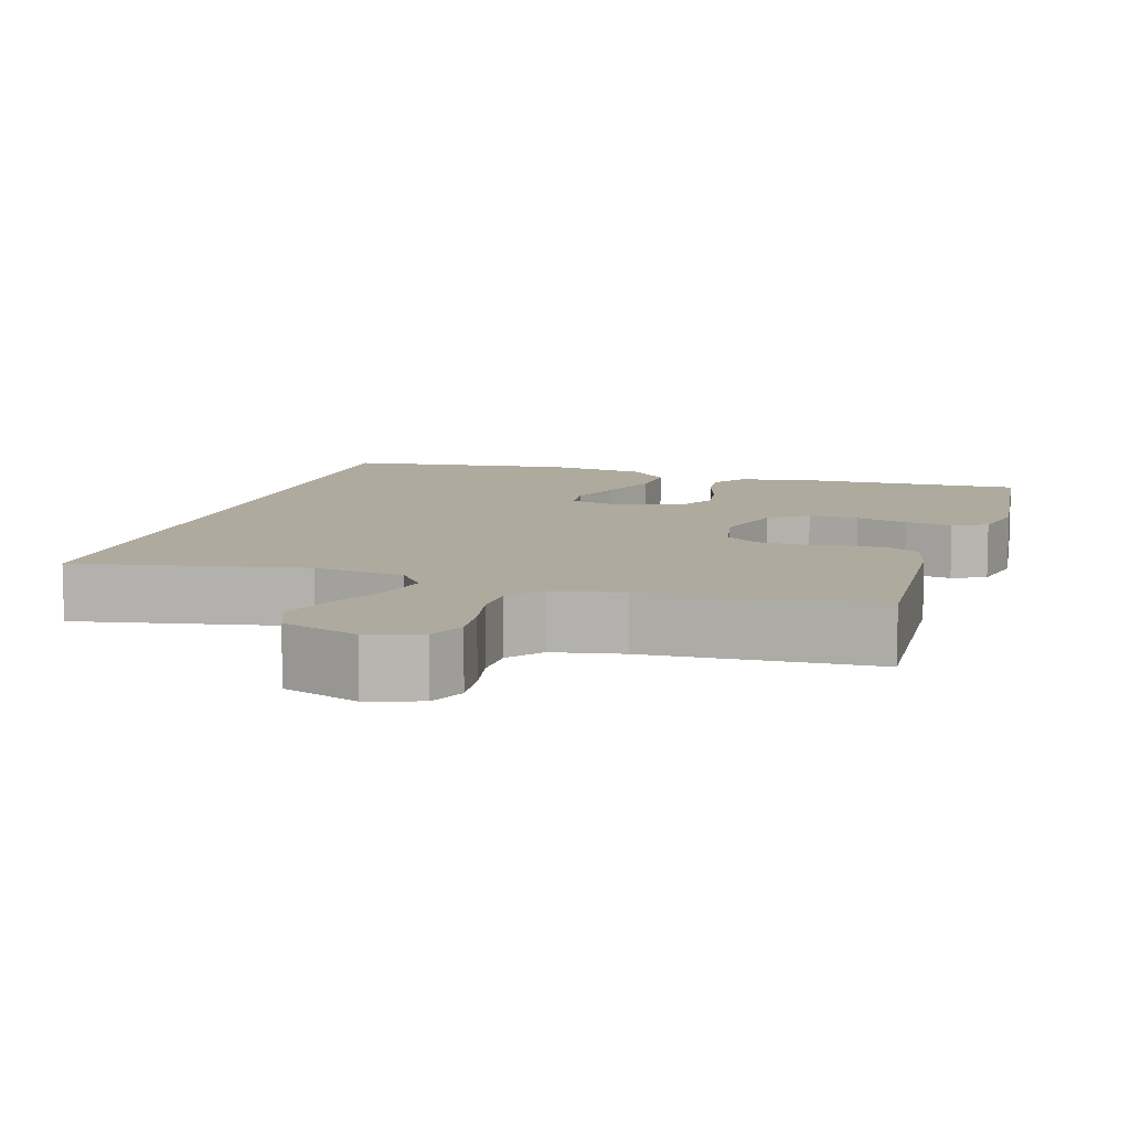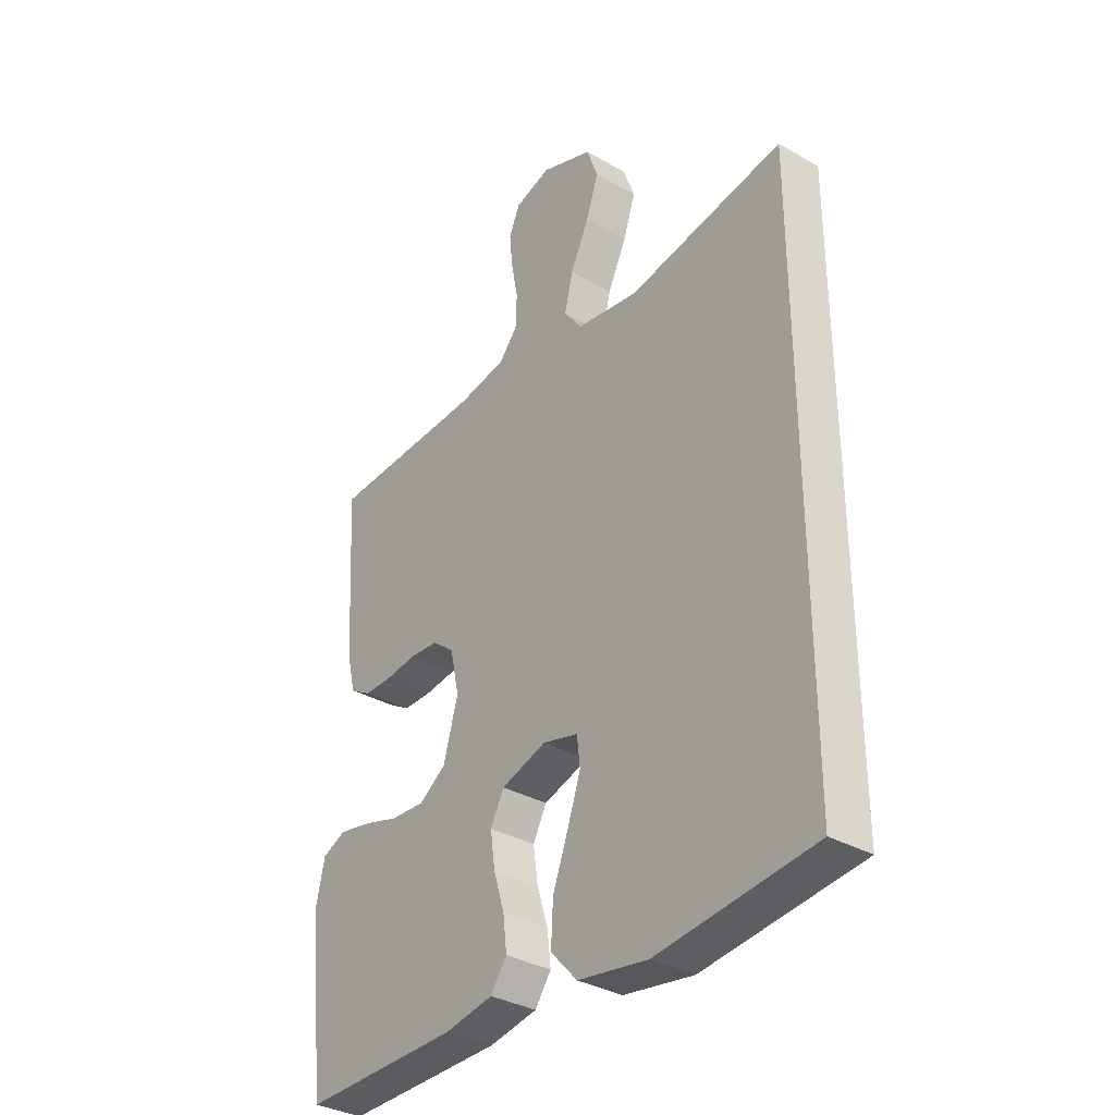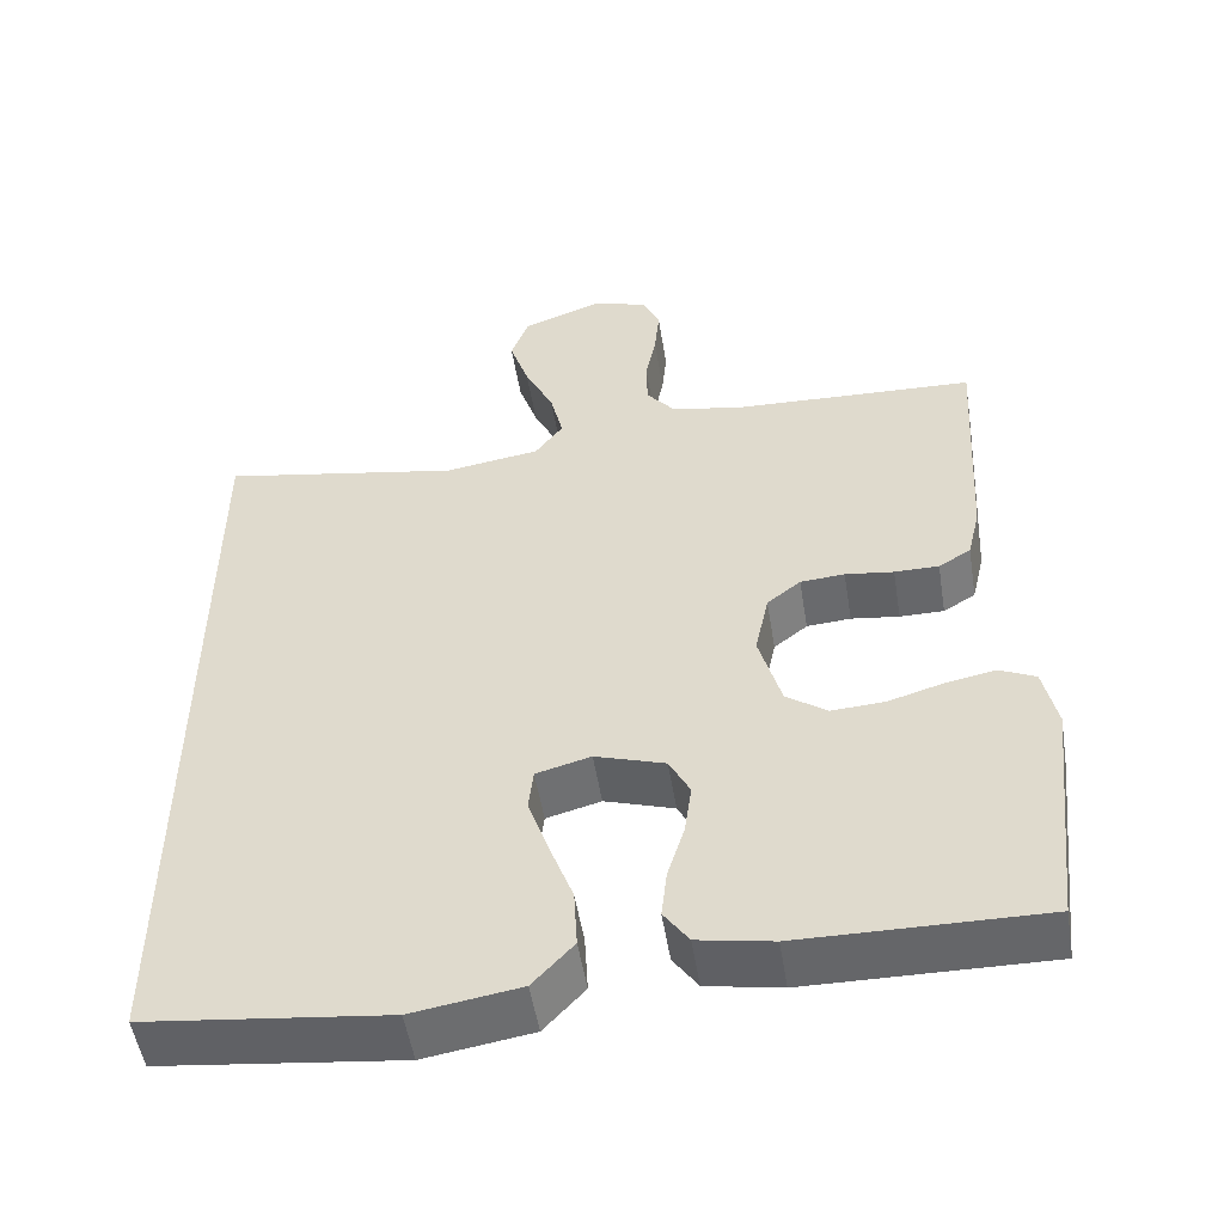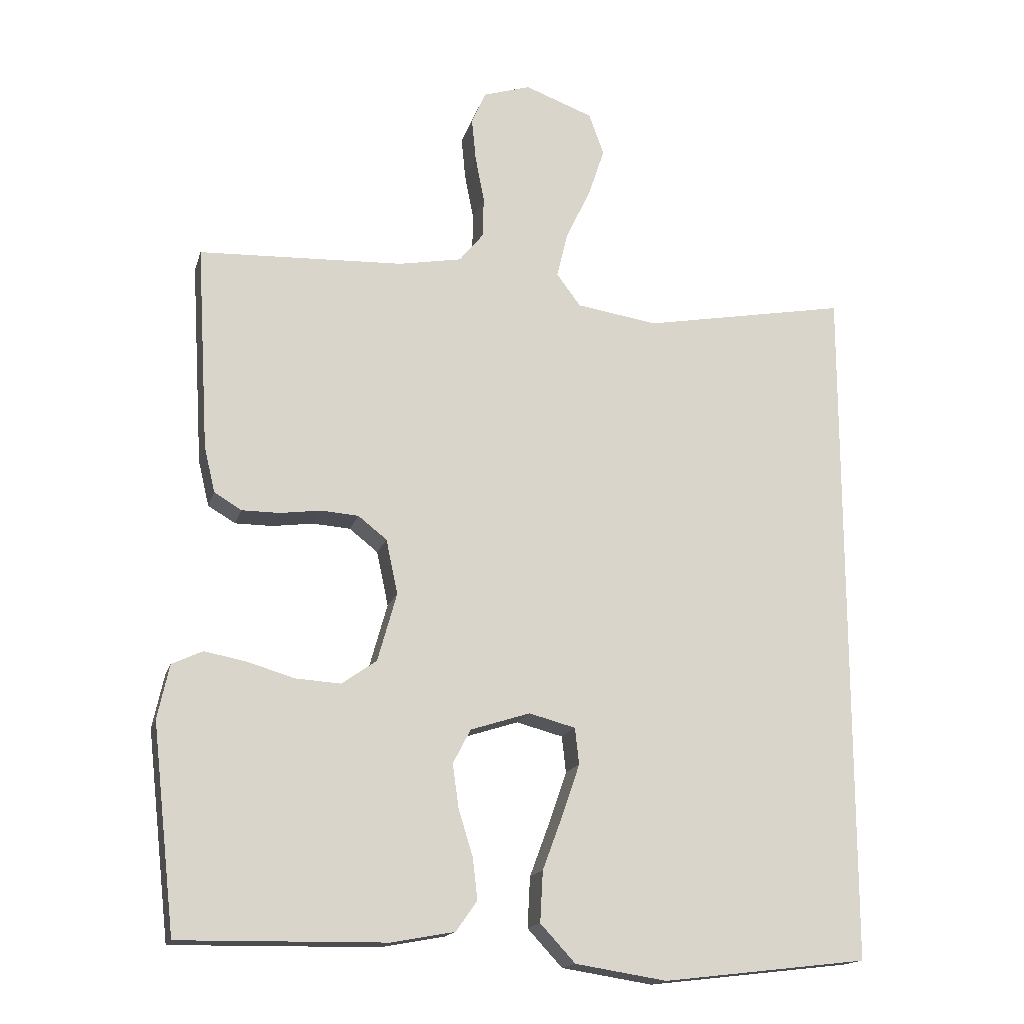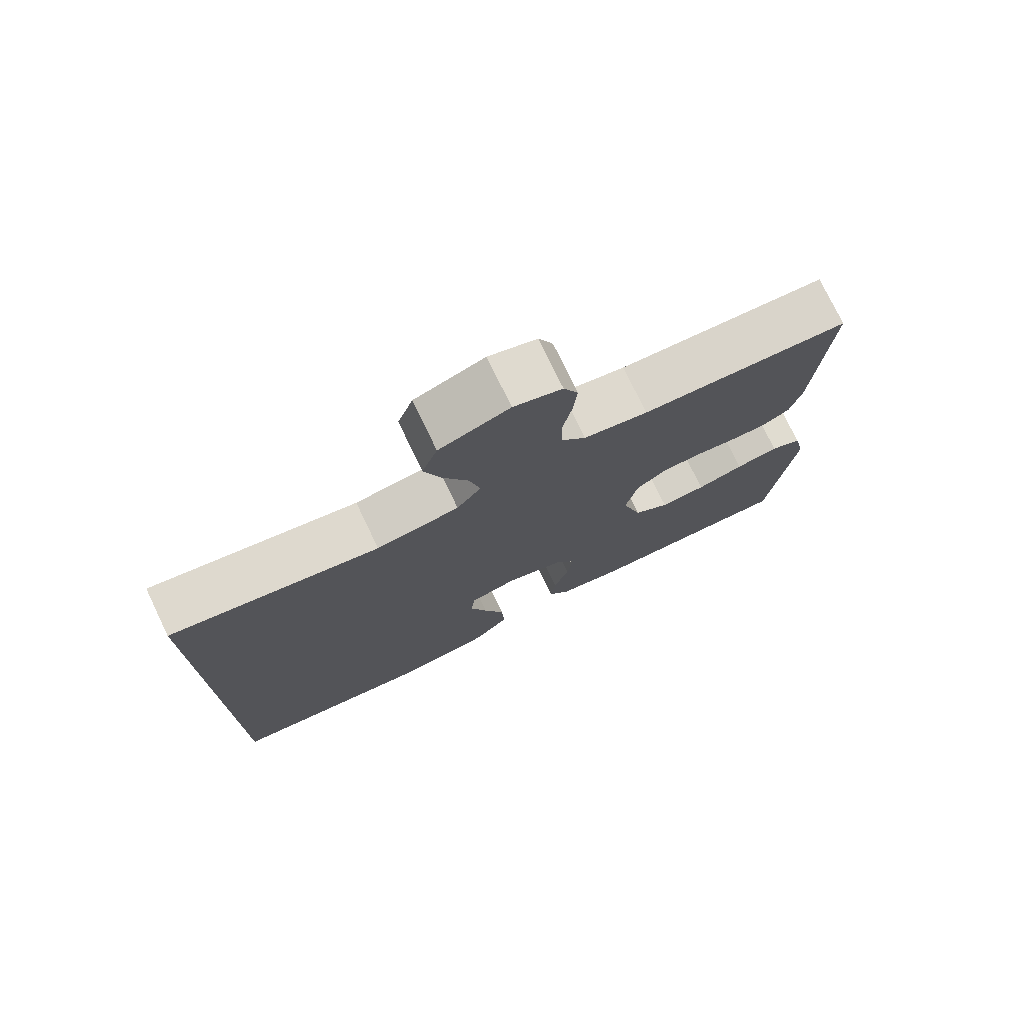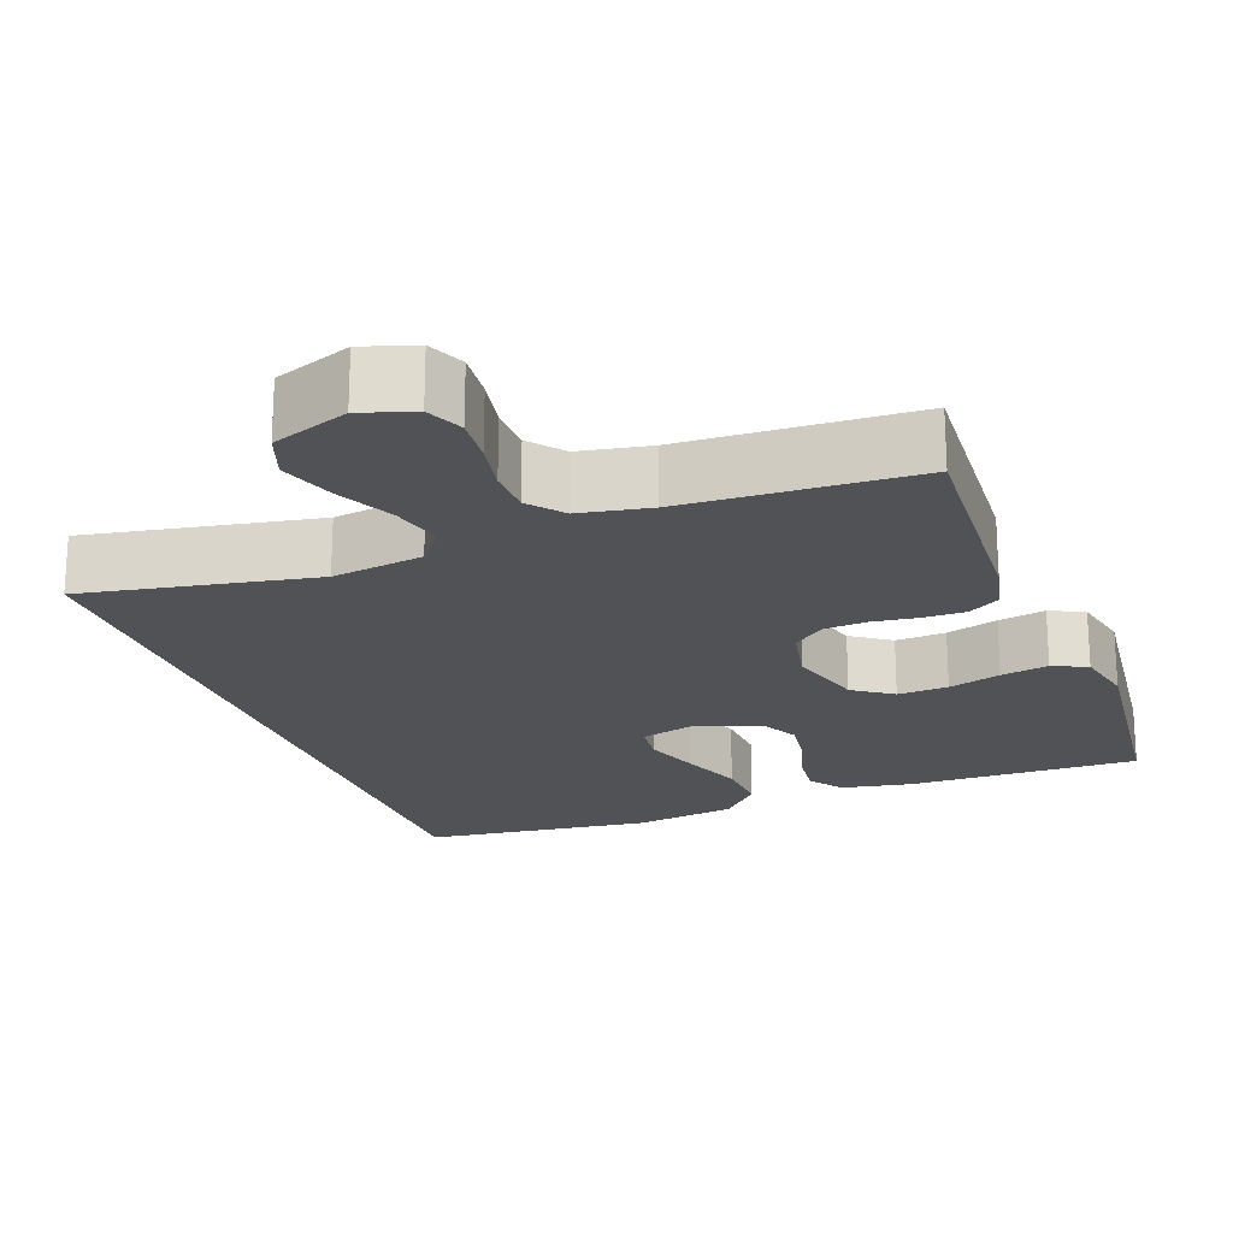
<metadata>
{"format":"obj","ext":"obj","renderer":"f3d","projection":"perspective","resolution":1024,"background":"white","views":[{"elev":9.3,"azim":16.5,"up":"+Y"},{"elev":-34.0,"azim":-127.9,"up":"+Z"},{"elev":-52.1,"azim":9.2,"up":"+Z"},{"elev":-16.4,"azim":165.5,"up":"+Z"},{"elev":76.3,"azim":-25.7,"up":"+Z"},{"elev":-20.8,"azim":20.4,"up":"+Y"}]}
</metadata>
<code>
v 0.5 0.07 -0.5
v 0.2 0.07 -0.496
v 0.107 0.07 -0.479
v 0.076 0.07 -0.435
v 0.083 0.07 -0.375
v 0.104 0.07 -0.307
v 0.113 0.07 -0.243
v 0.087 0.07 -0.193
v 0 0.07 -0.165
v -0.068 0.07 -0.183
v -0.074 0.07 -0.236
v -0.049 0.07 -0.309
v -0.019 0.07 -0.39
v -0.015 0.07 -0.464
v -0.066 0.07 -0.519
v -0.2 0.07 -0.54
v -0.5 0.07 -0.505
v -0.5 0.07 0.511
v -0.2 0.07 0.456
v -0.081 0.07 0.474
v -0.046 0.07 0.521
v -0.062 0.07 0.588
v -0.098 0.07 0.663
v -0.122 0.07 0.735
v -0.1 0.07 0.796
v 0 0.07 0.833
v 0.069 0.07 0.811
v 0.09 0.07 0.763
v 0.084 0.07 0.701
v 0.071 0.07 0.634
v 0.072 0.07 0.574
v 0.108 0.07 0.53
v 0.2 0.07 0.513
v 0.5 0.07 0.5
v 0.482 0.07 0.2
v 0.466 0.07 0.133
v 0.426 0.07 0.109
v 0.371 0.07 0.109
v 0.311 0.07 0.117
v 0.256 0.07 0.113
v 0.214 0.07 0.08
v 0.197 0.07 0
v 0.225 0.07 -0.1
v 0.276 0.07 -0.136
v 0.342 0.07 -0.132
v 0.41 0.07 -0.112
v 0.472 0.07 -0.1
v 0.517 0.07 -0.121
v 0.534 0.07 -0.2
v 0.5 0 -0.5
v 0.2 0 -0.496
v 0.107 0 -0.479
v 0.076 0 -0.435
v 0.083 0 -0.375
v 0.104 0 -0.307
v 0.113 0 -0.243
v 0.087 0 -0.193
v 0 0 -0.165
v -0.068 0 -0.183
v -0.074 0 -0.236
v -0.049 0 -0.309
v -0.019 0 -0.39
v -0.015 0 -0.464
v -0.066 0 -0.519
v -0.2 0 -0.54
v -0.5 0 -0.505
v -0.5 0 0.511
v -0.2 0 0.456
v -0.081 0 0.474
v -0.046 0 0.521
v -0.062 0 0.588
v -0.098 0 0.663
v -0.122 0 0.735
v -0.1 0 0.796
v 0 0 0.833
v 0.069 0 0.811
v 0.09 0 0.763
v 0.084 0 0.701
v 0.071 0 0.634
v 0.072 0 0.574
v 0.108 0 0.53
v 0.2 0 0.513
v 0.5 0 0.5
v 0.482 0 0.2
v 0.466 0 0.133
v 0.426 0 0.109
v 0.371 0 0.109
v 0.311 0 0.117
v 0.256 0 0.113
v 0.214 0 0.08
v 0.197 0 0
v 0.225 0 -0.1
v 0.276 0 -0.136
v 0.342 0 -0.132
v 0.41 0 -0.112
v 0.472 0 -0.1
v 0.517 0 -0.121
v 0.534 0 -0.2
f 4 5 6
f 3 4 6
f 2 3 6
f 1 2 6
f 49 1 6
f 48 49 6
f 47 48 6
f 46 47 6
f 45 46 6
f 44 45 6 7
f 43 44 7 8
f 42 43 8 9
f 41 42 9 10
f 37 38 39
f 36 37 39
f 35 36 39
f 34 35 39
f 33 34 39
f 32 33 39 40
f 31 32 40 41
f 28 29 30
f 27 28 30
f 26 27 30
f 25 26 30
f 24 25 30
f 23 24 30
f 22 23 30
f 21 22 30 31
f 31 41 10
f 21 31 10
f 20 21 10
f 16 17 18
f 15 16 18
f 14 15 18
f 13 14 18
f 12 13 18
f 11 12 18
f 11 18 19
f 10 11 19 20
f 55 54 53
f 55 53 52
f 55 52 51
f 55 51 50
f 55 50 98
f 55 98 97
f 55 97 96
f 55 96 95
f 55 95 94
f 56 55 94 93
f 57 56 93 92
f 58 57 92 91
f 59 58 91 90
f 88 87 86
f 88 86 85
f 88 85 84
f 88 84 83
f 88 83 82
f 89 88 82 81
f 90 89 81 80
f 79 78 77
f 79 77 76
f 79 76 75
f 79 75 74
f 79 74 73
f 79 73 72
f 79 72 71
f 80 79 71 70
f 59 90 80
f 59 80 70
f 59 70 69
f 67 66 65
f 67 65 64
f 67 64 63
f 67 63 62
f 67 62 61
f 67 61 60
f 68 67 60
f 69 68 60 59
f 1 50 51 2
f 2 51 52 3
f 3 52 53 4
f 4 53 54 5
f 5 54 55 6
f 6 55 56 7
f 7 56 57 8
f 8 57 58 9
f 9 58 59 10
f 10 59 60 11
f 11 60 61 12
f 12 61 62 13
f 13 62 63 14
f 14 63 64 15
f 15 64 65 16
f 16 65 66 17
f 17 66 67 18
f 18 67 68 19
f 19 68 69 20
f 20 69 70 21
f 21 70 71 22
f 22 71 72 23
f 23 72 73 24
f 24 73 74 25
f 25 74 75 26
f 26 75 76 27
f 27 76 77 28
f 28 77 78 29
f 29 78 79 30
f 30 79 80 31
f 31 80 81 32
f 32 81 82 33
f 33 82 83 34
f 34 83 84 35
f 35 84 85 36
f 36 85 86 37
f 37 86 87 38
f 38 87 88 39
f 39 88 89 40
f 40 89 90 41
f 41 90 91 42
f 42 91 92 43
f 43 92 93 44
f 44 93 94 45
f 45 94 95 46
f 46 95 96 47
f 47 96 97 48
f 48 97 98 49
f 49 98 50 1

</code>
